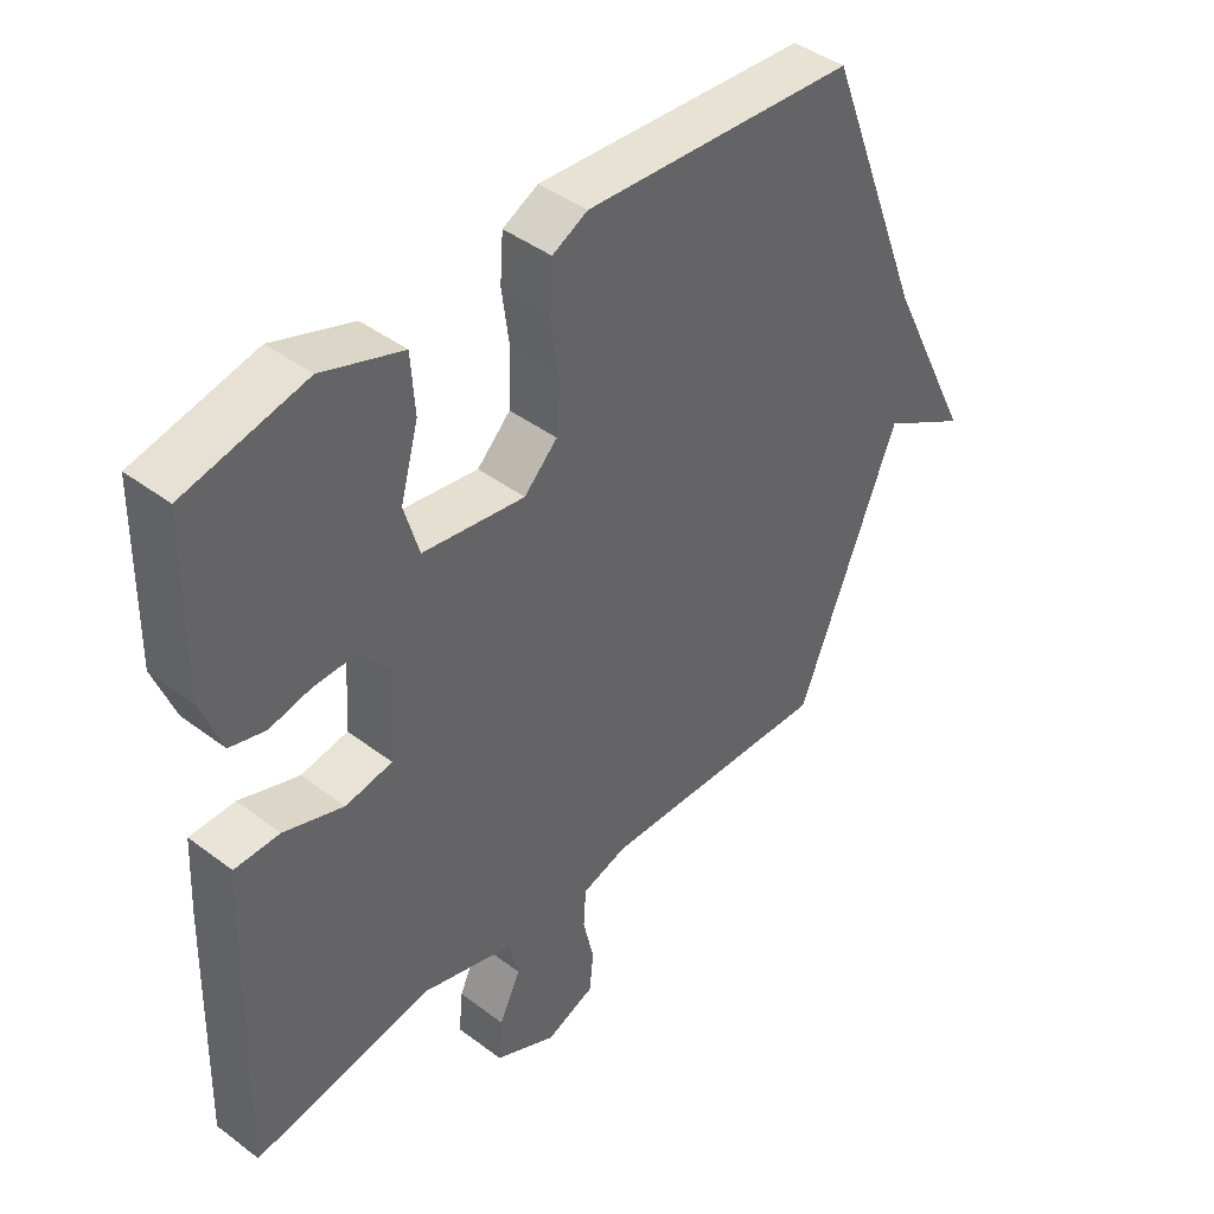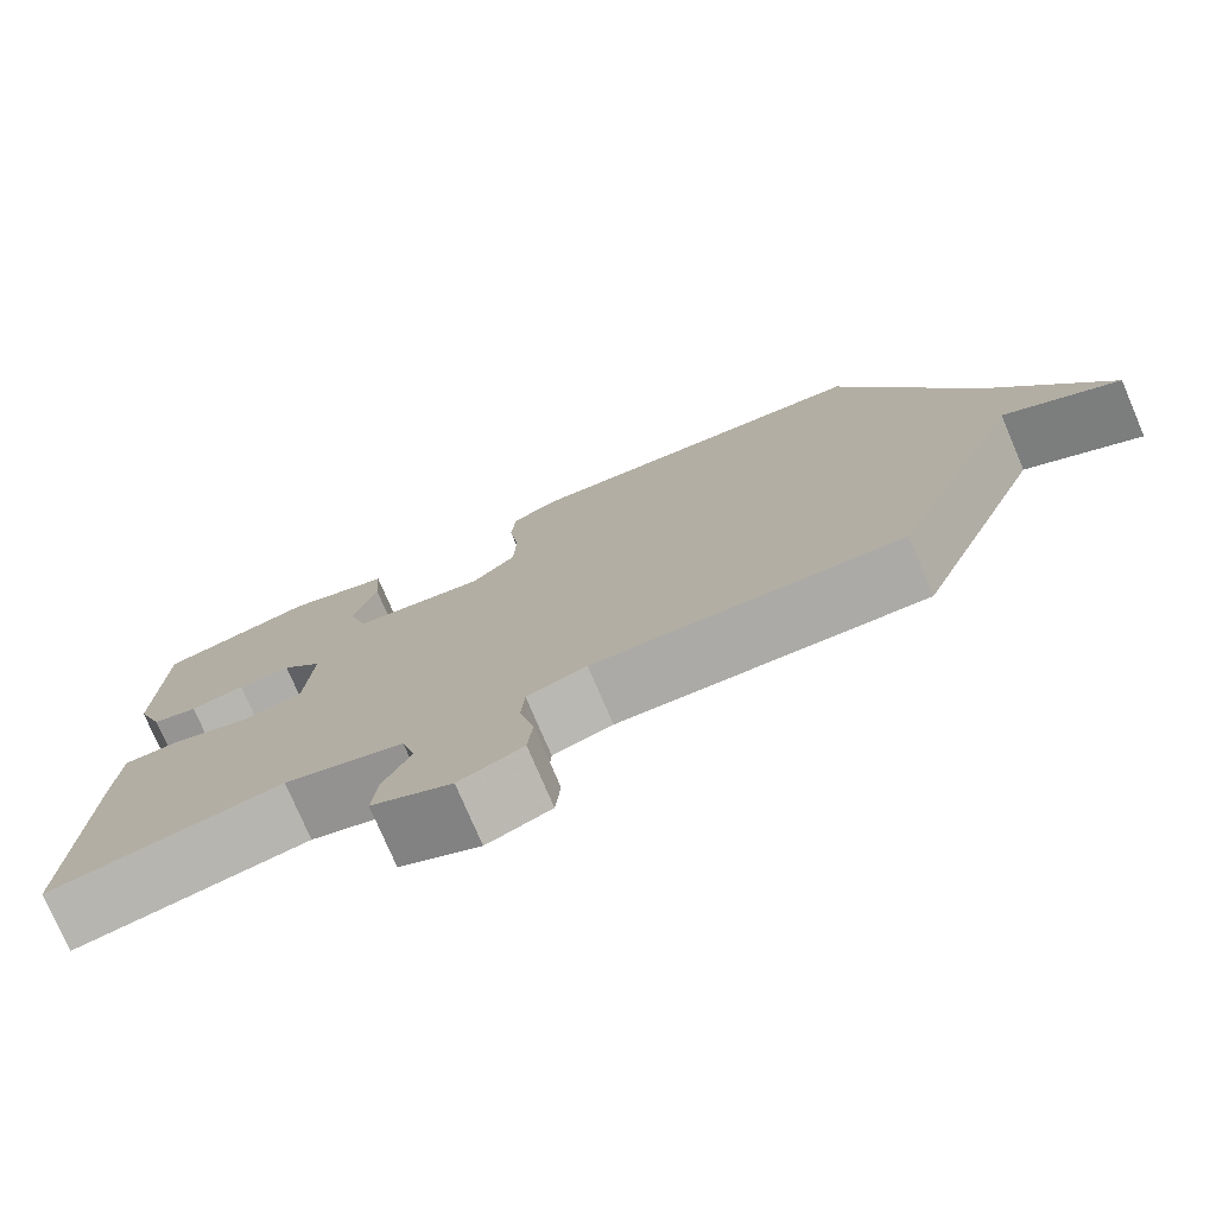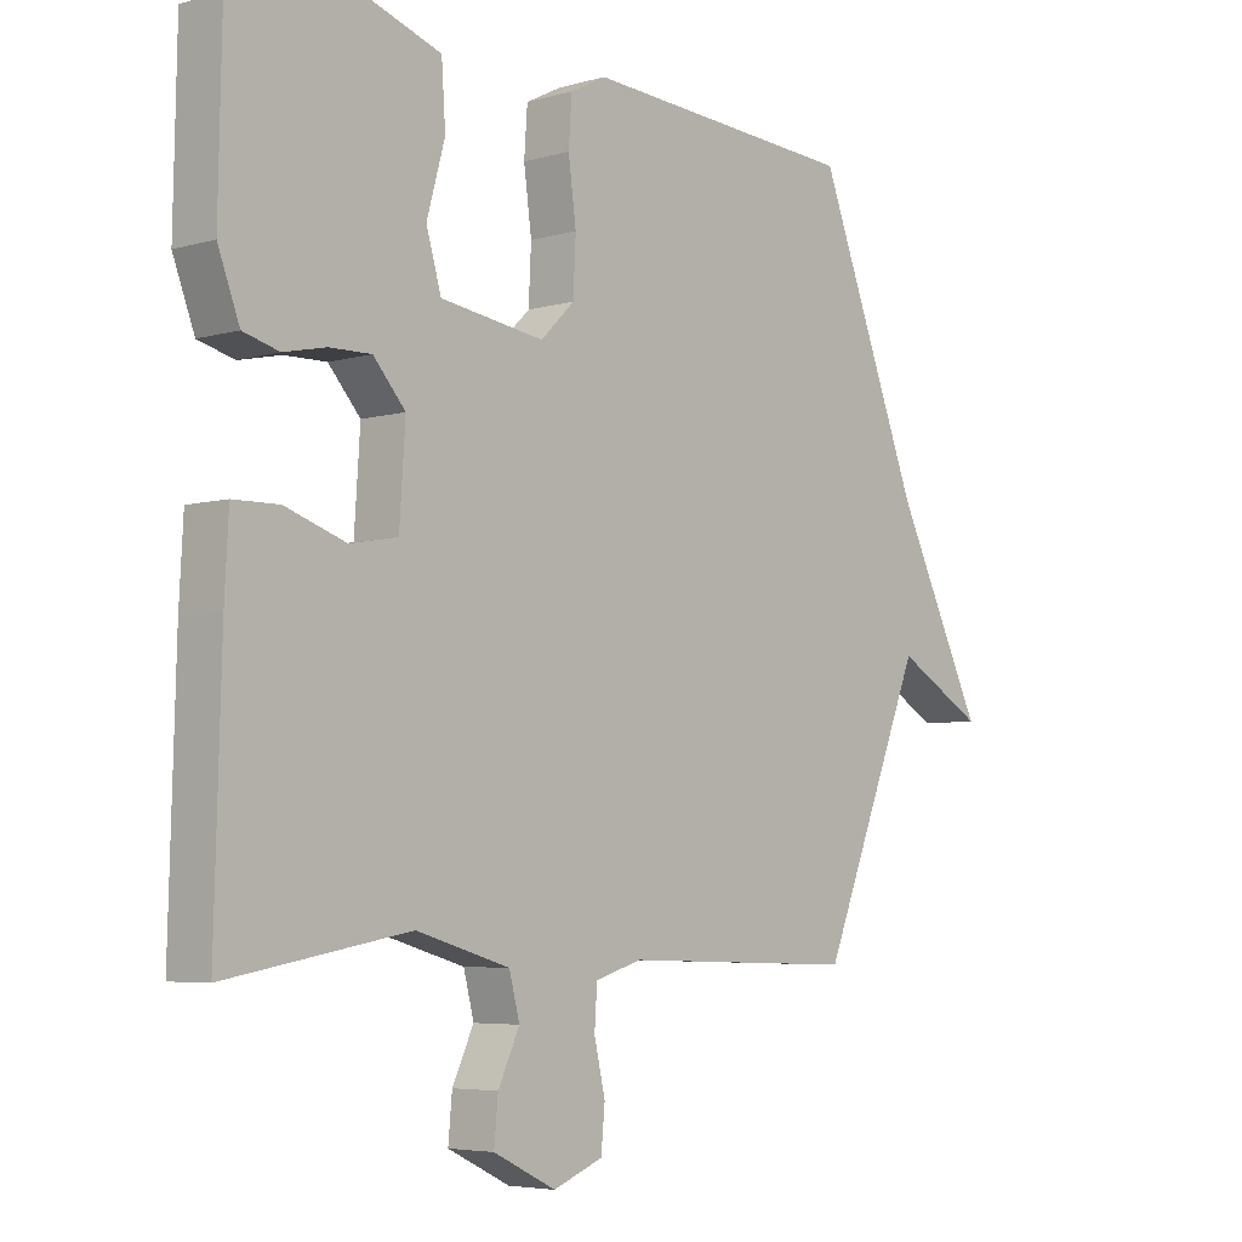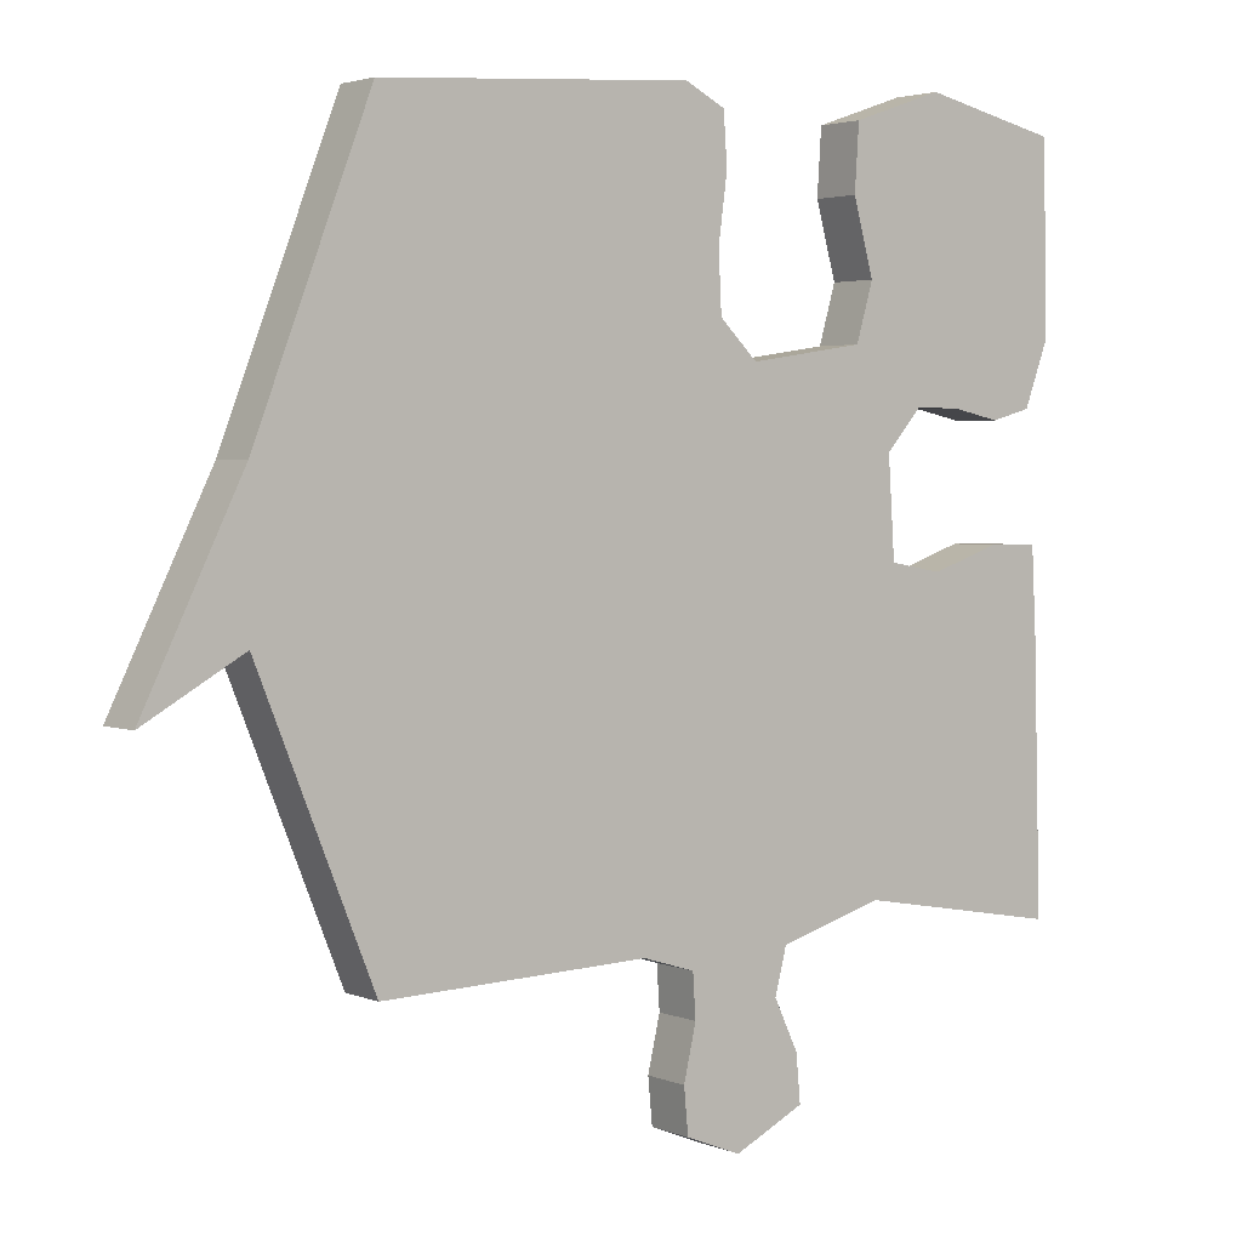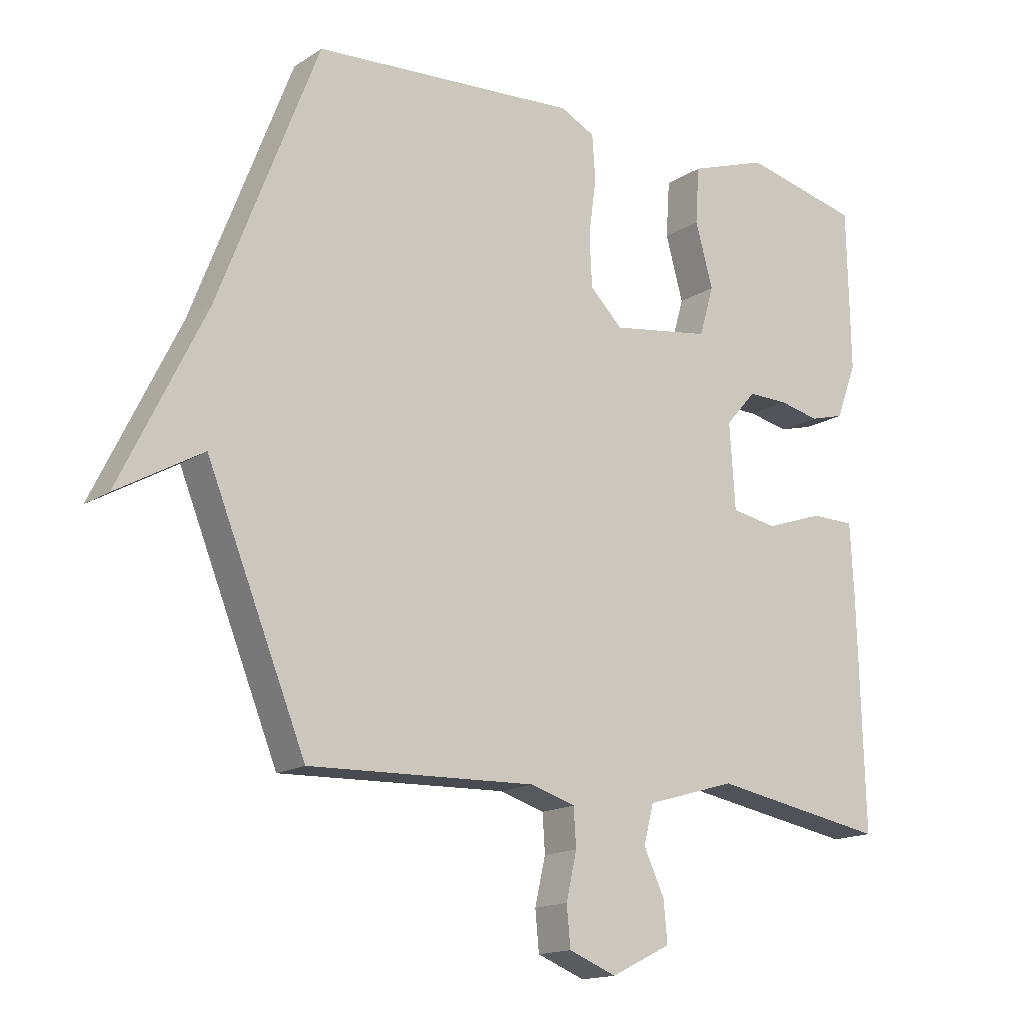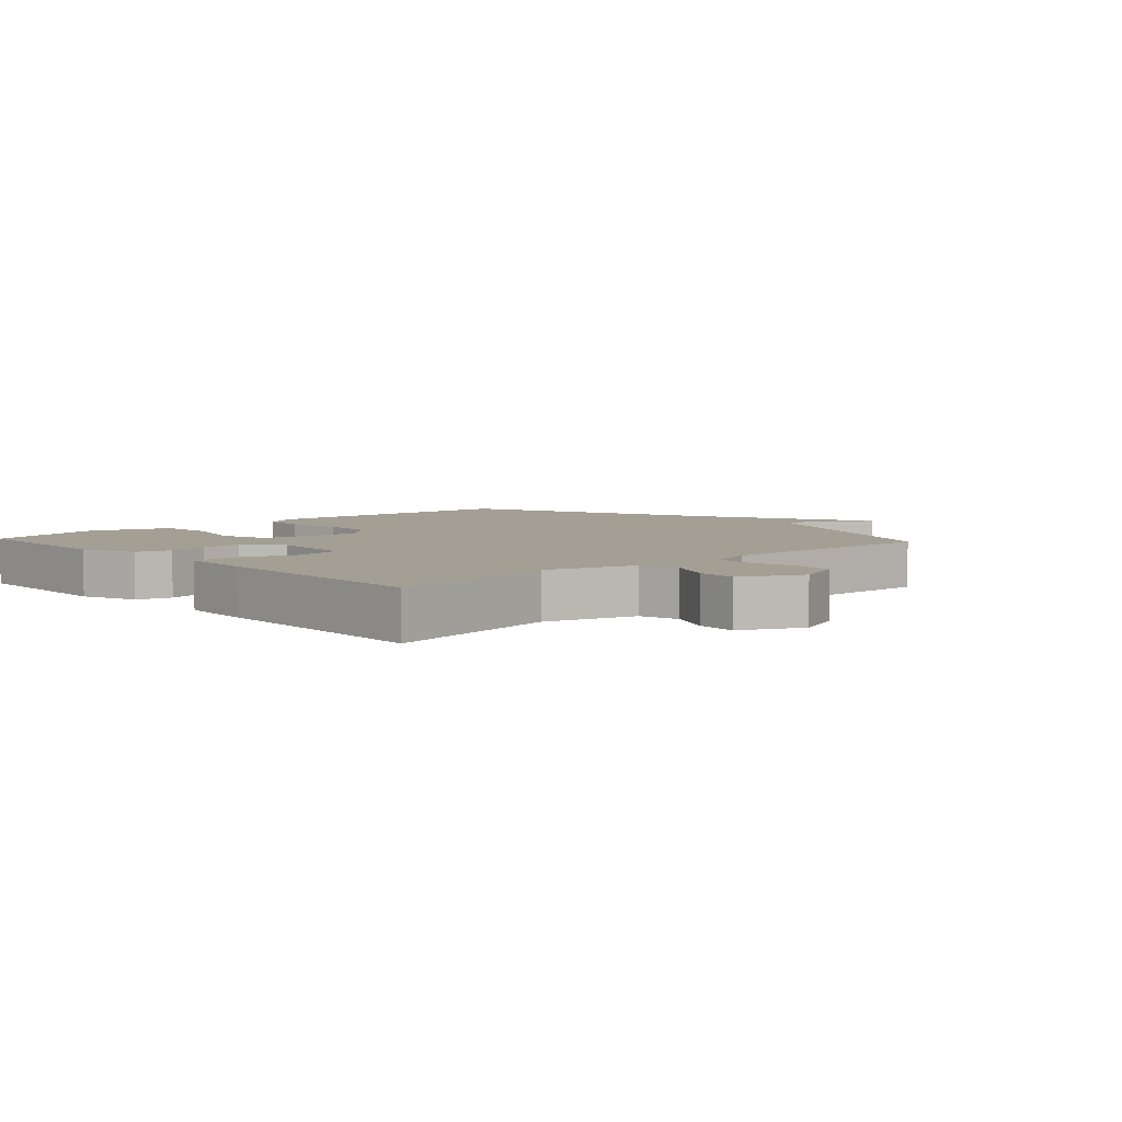
<metadata>
{"format":"obj","ext":"obj","renderer":"f3d","projection":"perspective","resolution":1024,"background":"white","views":[{"elev":42.8,"azim":131.8,"up":"+Z"},{"elev":-76.8,"azim":-156.9,"up":"+Z"},{"elev":-5.1,"azim":131.8,"up":"+Z"},{"elev":3.0,"azim":-36.7,"up":"+Z"},{"elev":-15.6,"azim":-36.9,"up":"+Z"},{"elev":5.3,"azim":137.2,"up":"+Y"}]}
</metadata>
<code>
v 0.5 0.07 0.5
v 0.505 0.07 0.243
v 0.472 0.07 0.155
v 0.417 0.07 0.14
v 0.352 0.07 0.154
v 0.288 0.07 0.155
v 0.239 0.07 0.099
v 0.248 0.07 -0.036
v 0.321 0.07 -0.049
v 0.414 0.07 -0.017
v 0.484 0.07 -0.018
v 0.49 0.07 -0.132
v 0.5 0.07 -0.5
v 0.22 0.07 -0.451
v 0.077 0.07 -0.493
v 0.061 0.07 -0.555
v 0.094 0.07 -0.625
v 0.1 0.07 -0.69
v 0.004 0.07 -0.737
v -0.072 0.07 -0.707
v -0.078 0.07 -0.644
v -0.061 0.07 -0.57
v -0.065 0.07 -0.51
v -0.136 0.07 -0.488
v -0.5 0.07 -0.5
v -0.658 0.07 -0.11
v -0.794 0.07 -0.188
v -0.658 0.07 0.09
v -0.5 0.07 0.5
v -0.076 0.07 0.528
v -0.021 0.07 0.5
v -0.016 0.07 0.429
v -0.028 0.07 0.339
v -0.024 0.07 0.257
v 0.028 0.07 0.206
v 0.187 0.07 0.23
v 0.21 0.07 0.309
v 0.182 0.07 0.41
v 0.188 0.07 0.5
v 0.313 0.07 0.543
v 0.5 0 0.5
v 0.505 0 0.243
v 0.472 0 0.155
v 0.417 0 0.14
v 0.352 0 0.154
v 0.288 0 0.155
v 0.239 0 0.099
v 0.248 0 -0.036
v 0.321 0 -0.049
v 0.414 0 -0.017
v 0.484 0 -0.018
v 0.49 0 -0.132
v 0.5 0 -0.5
v 0.22 0 -0.451
v 0.077 0 -0.493
v 0.061 0 -0.555
v 0.094 0 -0.625
v 0.1 0 -0.69
v 0.004 0 -0.737
v -0.072 0 -0.707
v -0.078 0 -0.644
v -0.061 0 -0.57
v -0.065 0 -0.51
v -0.136 0 -0.488
v -0.5 0 -0.5
v -0.658 0 -0.11
v -0.794 0 -0.188
v -0.658 0 0.09
v -0.5 0 0.5
v -0.076 0 0.528
v -0.021 0 0.5
v -0.016 0 0.429
v -0.028 0 0.339
v -0.024 0 0.257
v 0.028 0 0.206
v 0.187 0 0.23
v 0.21 0 0.309
v 0.182 0 0.41
v 0.188 0 0.5
v 0.313 0 0.543
f 3 4 5
f 2 3 5
f 1 2 5
f 40 1 5
f 39 40 5
f 38 39 5
f 37 38 5
f 36 37 5 6
f 35 36 6 7
f 31 32 33
f 30 31 33
f 29 30 33
f 28 29 33
f 28 33 34
f 27 28 34
f 26 27 34
f 26 34 35
f 25 26 35
f 24 25 35
f 20 21 22
f 19 20 22
f 18 19 22
f 17 18 22
f 16 17 22
f 15 16 22 23
f 35 7 8
f 24 35 8
f 23 24 8
f 15 23 8
f 14 15 8
f 12 13 14
f 11 12 14
f 10 11 14
f 9 10 14
f 8 9 14
f 45 44 43
f 45 43 42
f 45 42 41
f 45 41 80
f 45 80 79
f 45 79 78
f 45 78 77
f 46 45 77 76
f 47 46 76 75
f 73 72 71
f 73 71 70
f 73 70 69
f 73 69 68
f 74 73 68
f 74 68 67
f 74 67 66
f 75 74 66
f 75 66 65
f 75 65 64
f 62 61 60
f 62 60 59
f 62 59 58
f 62 58 57
f 62 57 56
f 63 62 56 55
f 48 47 75
f 48 75 64
f 48 64 63
f 48 63 55
f 48 55 54
f 54 53 52
f 54 52 51
f 54 51 50
f 54 50 49
f 54 49 48
f 1 41 42 2
f 2 42 43 3
f 3 43 44 4
f 4 44 45 5
f 5 45 46 6
f 6 46 47 7
f 7 47 48 8
f 8 48 49 9
f 9 49 50 10
f 10 50 51 11
f 11 51 52 12
f 12 52 53 13
f 13 53 54 14
f 14 54 55 15
f 15 55 56 16
f 16 56 57 17
f 17 57 58 18
f 18 58 59 19
f 19 59 60 20
f 20 60 61 21
f 21 61 62 22
f 22 62 63 23
f 23 63 64 24
f 24 64 65 25
f 25 65 66 26
f 26 66 67 27
f 27 67 68 28
f 28 68 69 29
f 29 69 70 30
f 30 70 71 31
f 31 71 72 32
f 32 72 73 33
f 33 73 74 34
f 34 74 75 35
f 35 75 76 36
f 36 76 77 37
f 37 77 78 38
f 38 78 79 39
f 39 79 80 40
f 40 80 41 1

</code>
